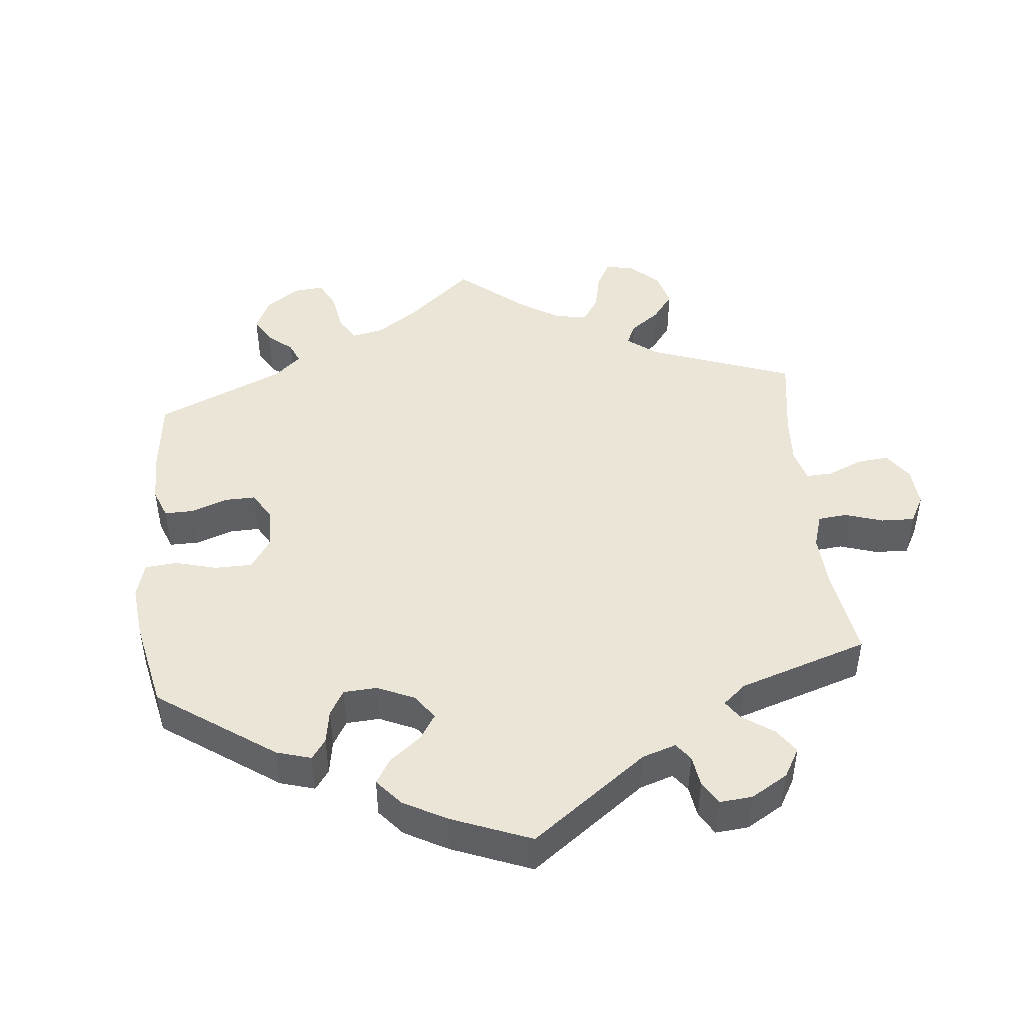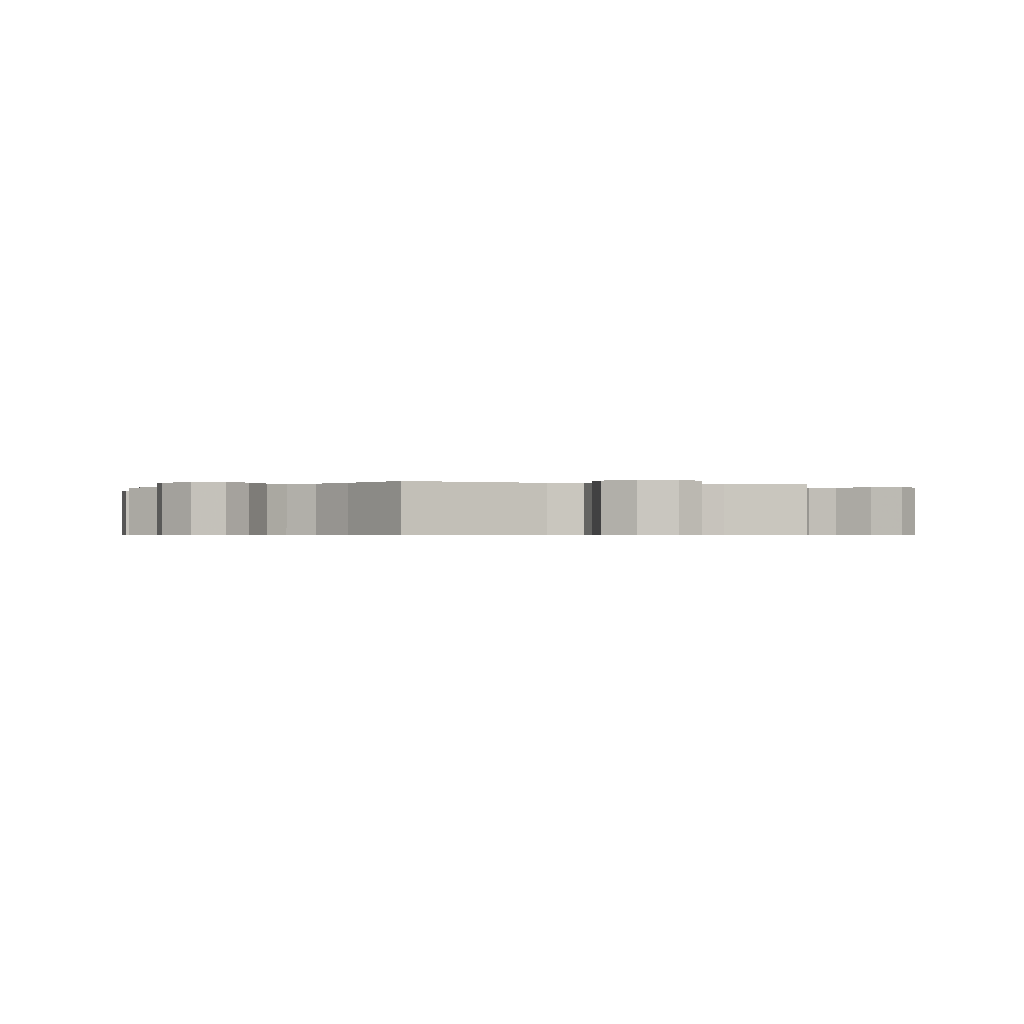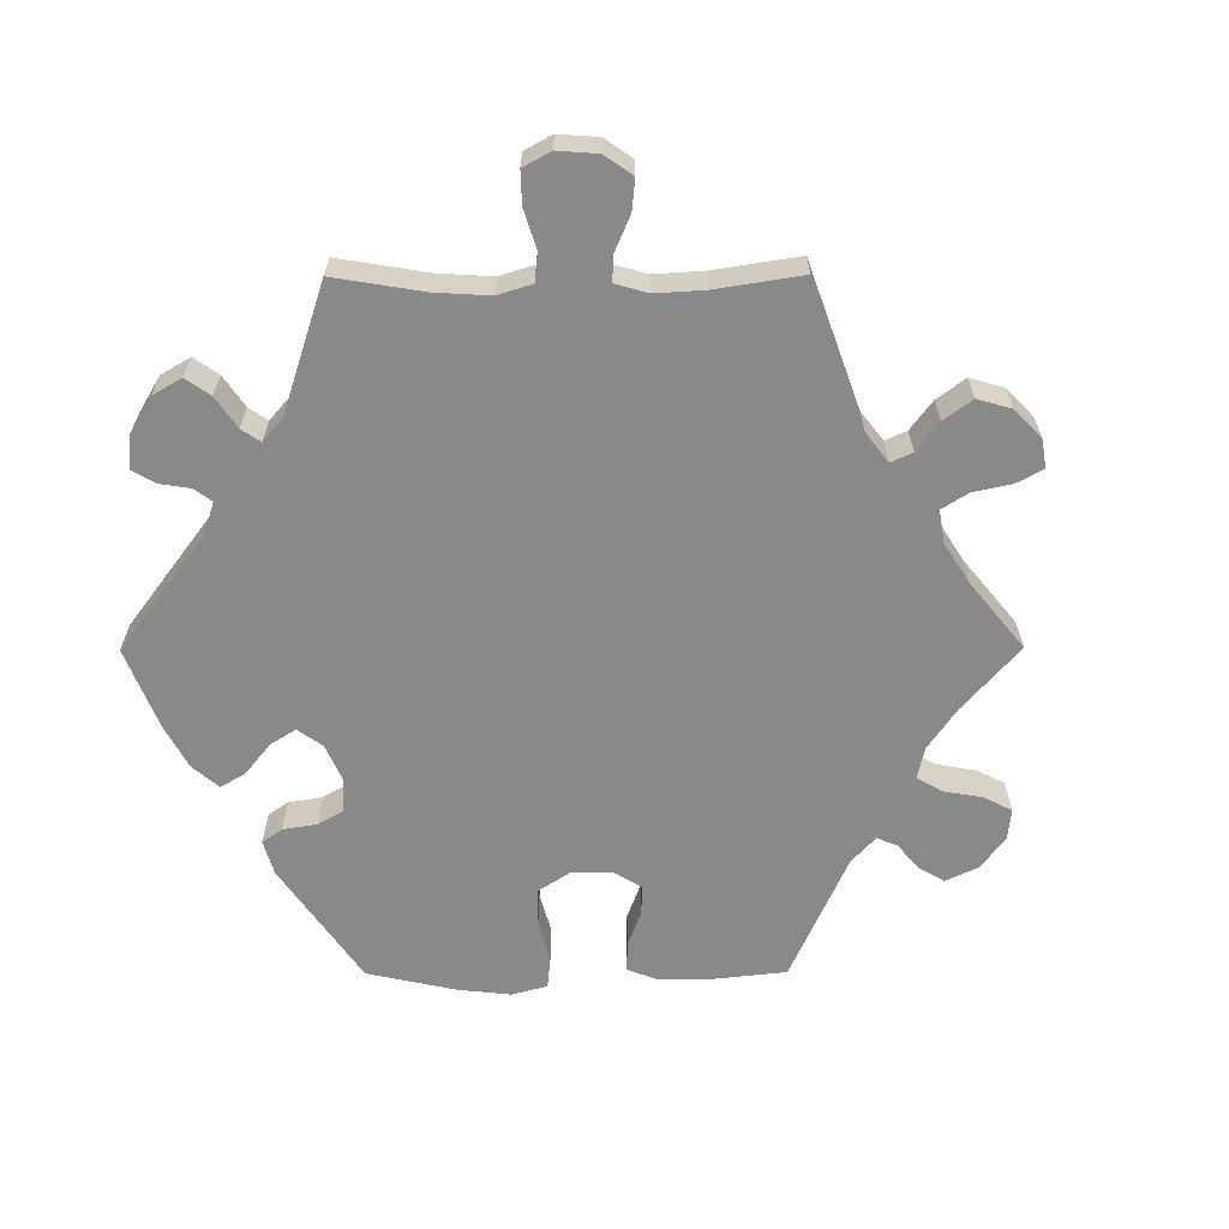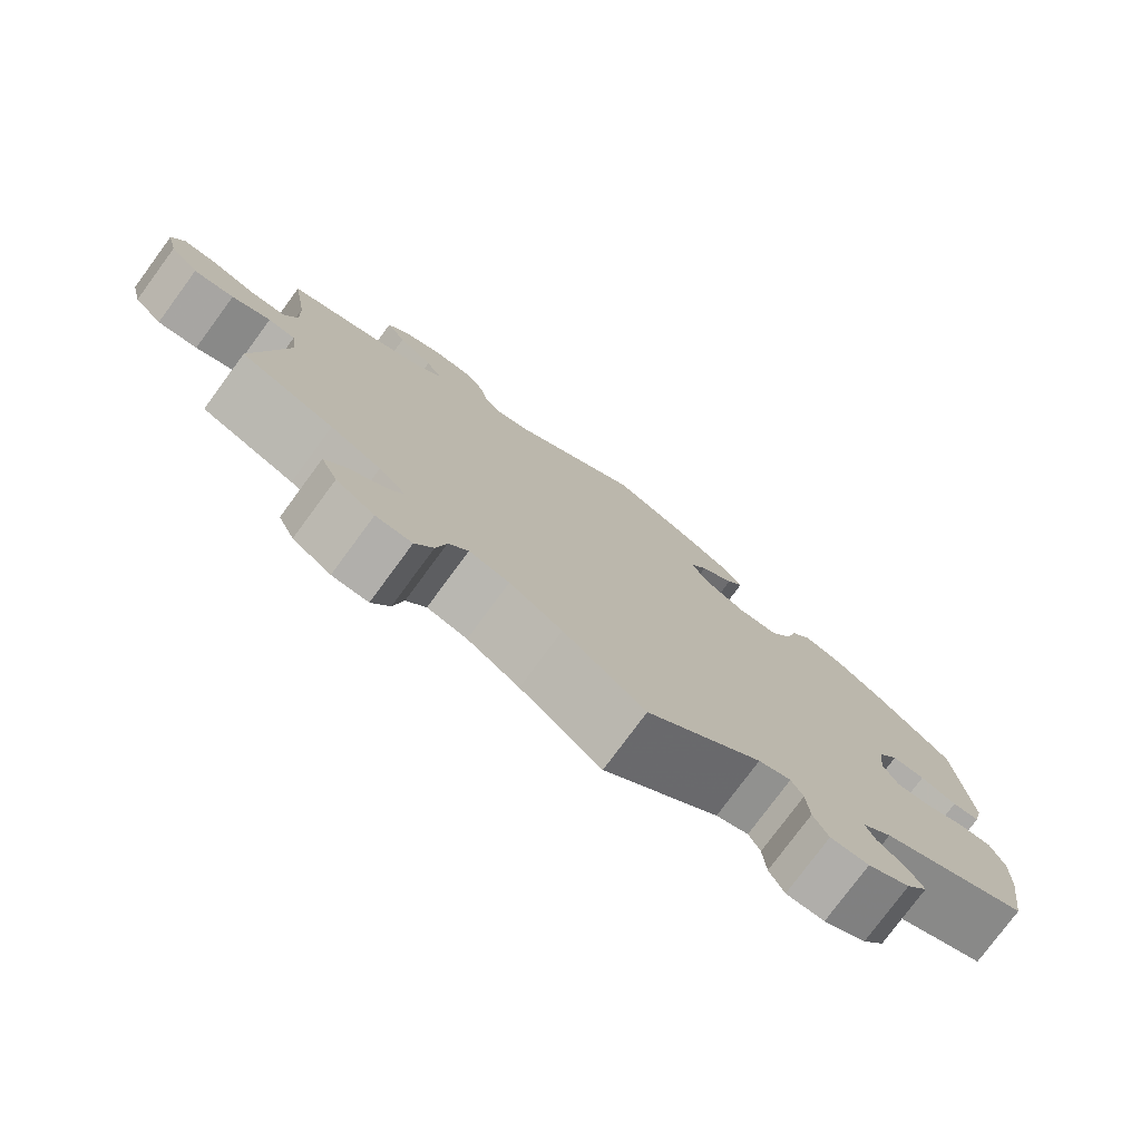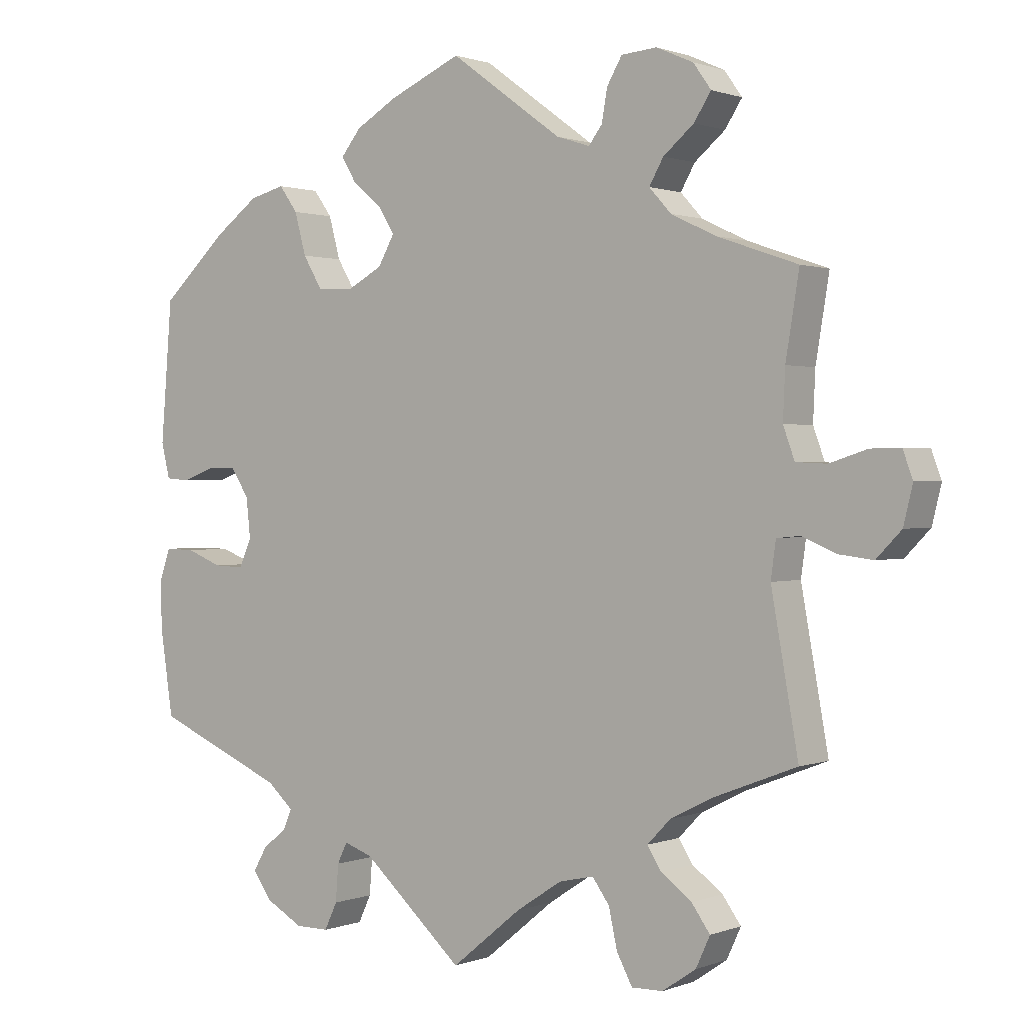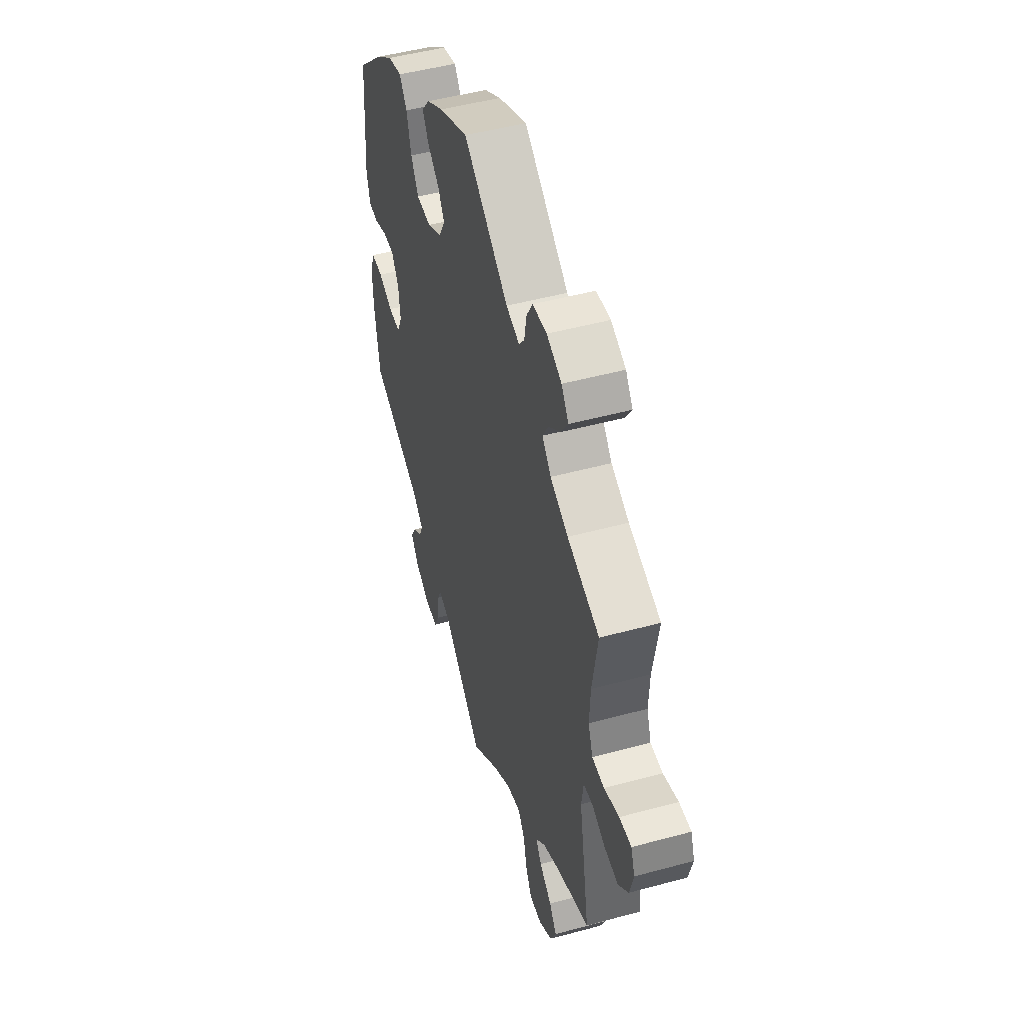
<metadata>
{"format":"obj","ext":"obj","renderer":"f3d","projection":"perspective","resolution":1024,"background":"white","views":[{"elev":46.0,"azim":114.4,"up":"+Y"},{"elev":-0.6,"azim":-107.5,"up":"+Y"},{"elev":-63.2,"azim":-149.8,"up":"+Y"},{"elev":-77.7,"azim":-36.4,"up":"+Z"},{"elev":0.9,"azim":-143.5,"up":"+Z"},{"elev":49.0,"azim":-106.8,"up":"+Z"}]}
</metadata>
<code>
v -0.099 0.07 -0.497
v -0.163 0.07 -0.455
v -0.212 0.07 -0.444
v -0.236 0.07 -0.477
v -0.248 0.07 -0.532
v -0.27 0.07 -0.573
v -0.314 0.07 -0.572
v -0.361 0.07 -0.54
v -0.381 0.07 -0.497
v -0.355 0.07 -0.461
v -0.312 0.07 -0.429
v -0.292 0.07 -0.398
v -0.325 0.07 -0.364
v -0.387 0.07 -0.333
v -0.501 0.07 -0.289
v -0.463 0.07 -0.077
v -0.47 0.07 -0.026
v -0.503 0.07 -0.023
v -0.55 0.07 -0.043
v -0.599 0.07 -0.049
v -0.634 0.07 -0.013
v -0.647 0.07 0.04
v -0.633 0.07 0.078
v -0.591 0.07 0.077
v -0.538 0.07 0.06
v -0.495 0.07 0.062
v -0.479 0.07 0.106
v -0.482 0.07 0.174
v -0.501 0.07 0.289
v -0.388 0.07 0.328
v -0.325 0.07 0.358
v -0.294 0.07 0.392
v -0.314 0.07 0.427
v -0.357 0.07 0.463
v -0.381 0.07 0.5
v -0.356 0.07 0.535
v -0.304 0.07 0.558
v -0.254 0.07 0.554
v -0.233 0.07 0.518
v -0.225 0.07 0.473
v -0.206 0.07 0.448
v -0.159 0.07 0.463
v -0.001 0.07 0.578
v 0.101 0.07 0.533
v 0.159 0.07 0.499
v 0.187 0.07 0.464
v 0.166 0.07 0.429
v 0.124 0.07 0.394
v 0.102 0.07 0.358
v 0.125 0.07 0.317
v 0.175 0.07 0.29
v 0.226 0.07 0.293
v 0.253 0.07 0.338
v 0.269 0.07 0.397
v 0.295 0.07 0.433
v 0.345 0.07 0.42
v 0.406 0.07 0.375
v 0.5 0.07 0.289
v 0.516 0.07 0.091
v 0.504 0.07 0.042
v 0.47 0.07 0.039
v 0.425 0.07 0.056
v 0.384 0.07 0.056
v 0.358 0.07 0.017
v 0.352 0.07 -0.04
v 0.37 0.07 -0.079
v 0.412 0.07 -0.077
v 0.463 0.07 -0.057
v 0.504 0.07 -0.056
v 0.52 0.07 -0.102
v 0.518 0.07 -0.17
v 0.5 0.07 -0.289
v 0.316 0.07 -0.368
v 0.279 0.07 -0.401
v 0.291 0.07 -0.429
v 0.325 0.07 -0.456
v 0.344 0.07 -0.489
v 0.317 0.07 -0.527
v 0.265 0.07 -0.556
v 0.218 0.07 -0.556
v 0.2 0.07 -0.518
v 0.196 0.07 -0.466
v 0.182 0.07 -0.437
v 0.142 0.07 -0.451
v 0 0.07 -0.578
v -0.099 0 -0.497
v -0.163 0 -0.455
v -0.212 0 -0.444
v -0.236 0 -0.477
v -0.248 0 -0.532
v -0.27 0 -0.573
v -0.314 0 -0.572
v -0.361 0 -0.54
v -0.381 0 -0.497
v -0.355 0 -0.461
v -0.312 0 -0.429
v -0.292 0 -0.398
v -0.325 0 -0.364
v -0.387 0 -0.333
v -0.501 0 -0.289
v -0.463 0 -0.077
v -0.47 0 -0.026
v -0.503 0 -0.023
v -0.55 0 -0.043
v -0.599 0 -0.049
v -0.634 0 -0.013
v -0.647 0 0.04
v -0.633 0 0.078
v -0.591 0 0.077
v -0.538 0 0.06
v -0.495 0 0.062
v -0.479 0 0.106
v -0.482 0 0.174
v -0.501 0 0.289
v -0.388 0 0.328
v -0.325 0 0.358
v -0.294 0 0.392
v -0.314 0 0.427
v -0.357 0 0.463
v -0.381 0 0.5
v -0.356 0 0.535
v -0.304 0 0.558
v -0.254 0 0.554
v -0.233 0 0.518
v -0.225 0 0.473
v -0.206 0 0.448
v -0.159 0 0.463
v -0.001 0 0.578
v 0.101 0 0.533
v 0.159 0 0.499
v 0.187 0 0.464
v 0.166 0 0.429
v 0.124 0 0.394
v 0.102 0 0.358
v 0.125 0 0.317
v 0.175 0 0.29
v 0.226 0 0.293
v 0.253 0 0.338
v 0.269 0 0.397
v 0.295 0 0.433
v 0.345 0 0.42
v 0.406 0 0.375
v 0.5 0 0.289
v 0.516 0 0.091
v 0.504 0 0.042
v 0.47 0 0.039
v 0.425 0 0.056
v 0.384 0 0.056
v 0.358 0 0.017
v 0.352 0 -0.04
v 0.37 0 -0.079
v 0.412 0 -0.077
v 0.463 0 -0.057
v 0.504 0 -0.056
v 0.52 0 -0.102
v 0.518 0 -0.17
v 0.5 0 -0.289
v 0.316 0 -0.368
v 0.279 0 -0.401
v 0.291 0 -0.429
v 0.325 0 -0.456
v 0.344 0 -0.489
v 0.317 0 -0.527
v 0.265 0 -0.556
v 0.218 0 -0.556
v 0.2 0 -0.518
v 0.196 0 -0.466
v 0.182 0 -0.437
v 0.142 0 -0.451
v 0 0 -0.578
f 84 85 1
f 83 84 1 2
f 79 80 81 82
f 79 82 83
f 78 79 83
f 75 76 77 78
f 74 75 78 83
f 73 74 83 2
f 67 68 69 70
f 66 67 70 71
f 59 60 61 62
f 59 62 63
f 58 59 63
f 57 58 63 64
f 53 54 55 56
f 52 53 56 57
f 45 46 47 48
f 45 48 49
f 42 43 44 45
f 41 42 45 49
f 37 38 39 40
f 37 40 41
f 36 37 41
f 33 34 35 36
f 32 33 36 41
f 31 32 41 49
f 28 29 30
f 27 28 30 31
f 26 27 31 49
f 22 23 24 25
f 22 25 26
f 21 22 26
f 18 19 20 21
f 18 21 26 49
f 14 15 16
f 13 14 16 17
f 12 13 17
f 8 9 10 11
f 8 11 12
f 7 8 12
f 4 5 6 7
f 3 4 7 12
f 2 3 12 17
f 66 71 72 73
f 65 66 73 2
f 64 65 2 17
f 52 57 64 17
f 51 52 17 18
f 50 51 18
f 18 49 50
f 86 170 169
f 87 86 169 168
f 167 166 165 164
f 168 167 164
f 168 164 163
f 163 162 161 160
f 168 163 160 159
f 87 168 159 158
f 155 154 153 152
f 156 155 152 151
f 147 146 145 144
f 148 147 144
f 148 144 143
f 149 148 143 142
f 141 140 139 138
f 142 141 138 137
f 133 132 131 130
f 134 133 130
f 130 129 128 127
f 134 130 127 126
f 125 124 123 122
f 126 125 122
f 126 122 121
f 121 120 119 118
f 126 121 118 117
f 134 126 117 116
f 115 114 113
f 116 115 113 112
f 134 116 112 111
f 110 109 108 107
f 111 110 107
f 111 107 106
f 106 105 104 103
f 134 111 106 103
f 101 100 99
f 102 101 99 98
f 102 98 97
f 96 95 94 93
f 97 96 93
f 97 93 92
f 92 91 90 89
f 97 92 89 88
f 102 97 88 87
f 158 157 156 151
f 87 158 151 150
f 102 87 150 149
f 102 149 142 137
f 103 102 137 136
f 103 136 135
f 135 134 103
f 1 86 87 2
f 2 87 88 3
f 3 88 89 4
f 4 89 90 5
f 5 90 91 6
f 6 91 92 7
f 7 92 93 8
f 8 93 94 9
f 9 94 95 10
f 10 95 96 11
f 11 96 97 12
f 12 97 98 13
f 13 98 99 14
f 14 99 100 15
f 15 100 101 16
f 16 101 102 17
f 17 102 103 18
f 18 103 104 19
f 19 104 105 20
f 20 105 106 21
f 21 106 107 22
f 22 107 108 23
f 23 108 109 24
f 24 109 110 25
f 25 110 111 26
f 26 111 112 27
f 27 112 113 28
f 28 113 114 29
f 29 114 115 30
f 30 115 116 31
f 31 116 117 32
f 32 117 118 33
f 33 118 119 34
f 34 119 120 35
f 35 120 121 36
f 36 121 122 37
f 37 122 123 38
f 38 123 124 39
f 39 124 125 40
f 40 125 126 41
f 41 126 127 42
f 42 127 128 43
f 43 128 129 44
f 44 129 130 45
f 45 130 131 46
f 46 131 132 47
f 47 132 133 48
f 48 133 134 49
f 49 134 135 50
f 50 135 136 51
f 51 136 137 52
f 52 137 138 53
f 53 138 139 54
f 54 139 140 55
f 55 140 141 56
f 56 141 142 57
f 57 142 143 58
f 58 143 144 59
f 59 144 145 60
f 60 145 146 61
f 61 146 147 62
f 62 147 148 63
f 63 148 149 64
f 64 149 150 65
f 65 150 151 66
f 66 151 152 67
f 67 152 153 68
f 68 153 154 69
f 69 154 155 70
f 70 155 156 71
f 71 156 157 72
f 72 157 158 73
f 73 158 159 74
f 74 159 160 75
f 75 160 161 76
f 76 161 162 77
f 77 162 163 78
f 78 163 164 79
f 79 164 165 80
f 80 165 166 81
f 81 166 167 82
f 82 167 168 83
f 83 168 169 84
f 84 169 170 85
f 85 170 86 1

</code>
